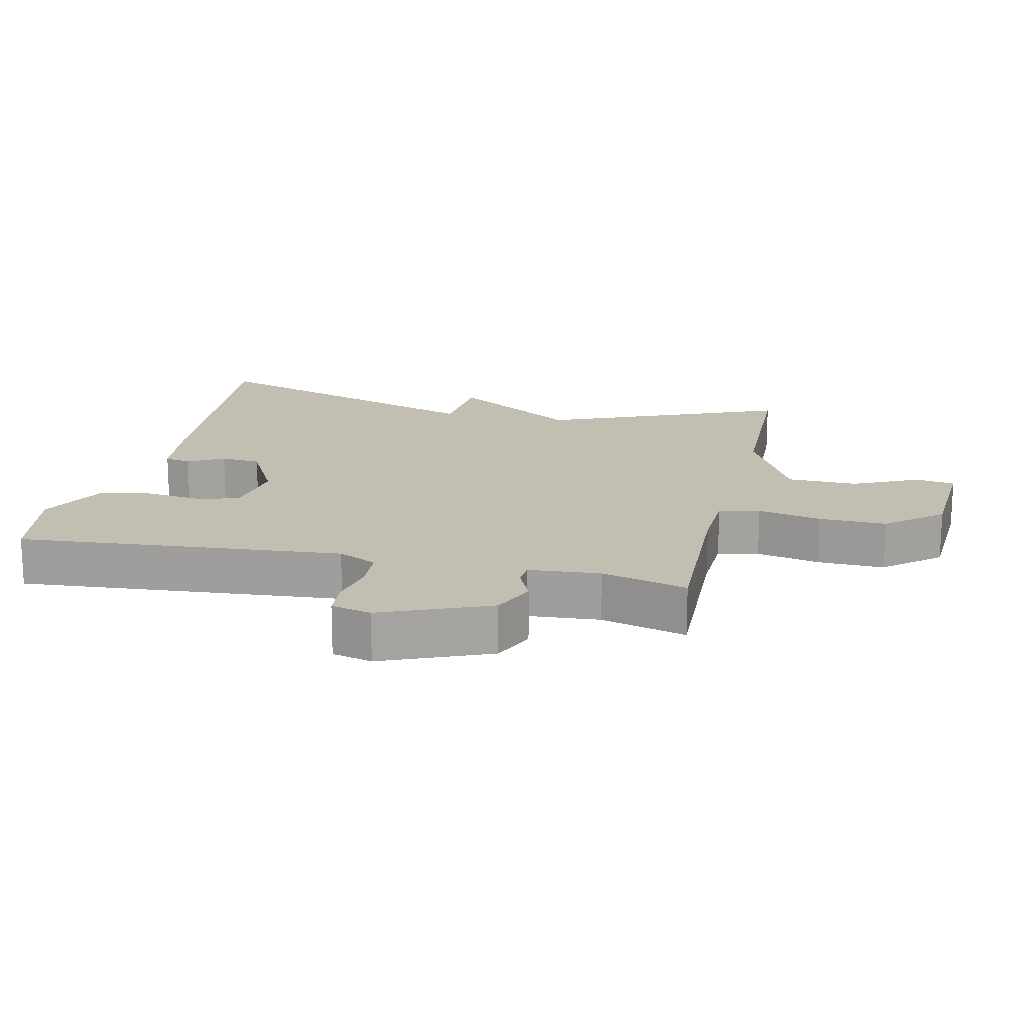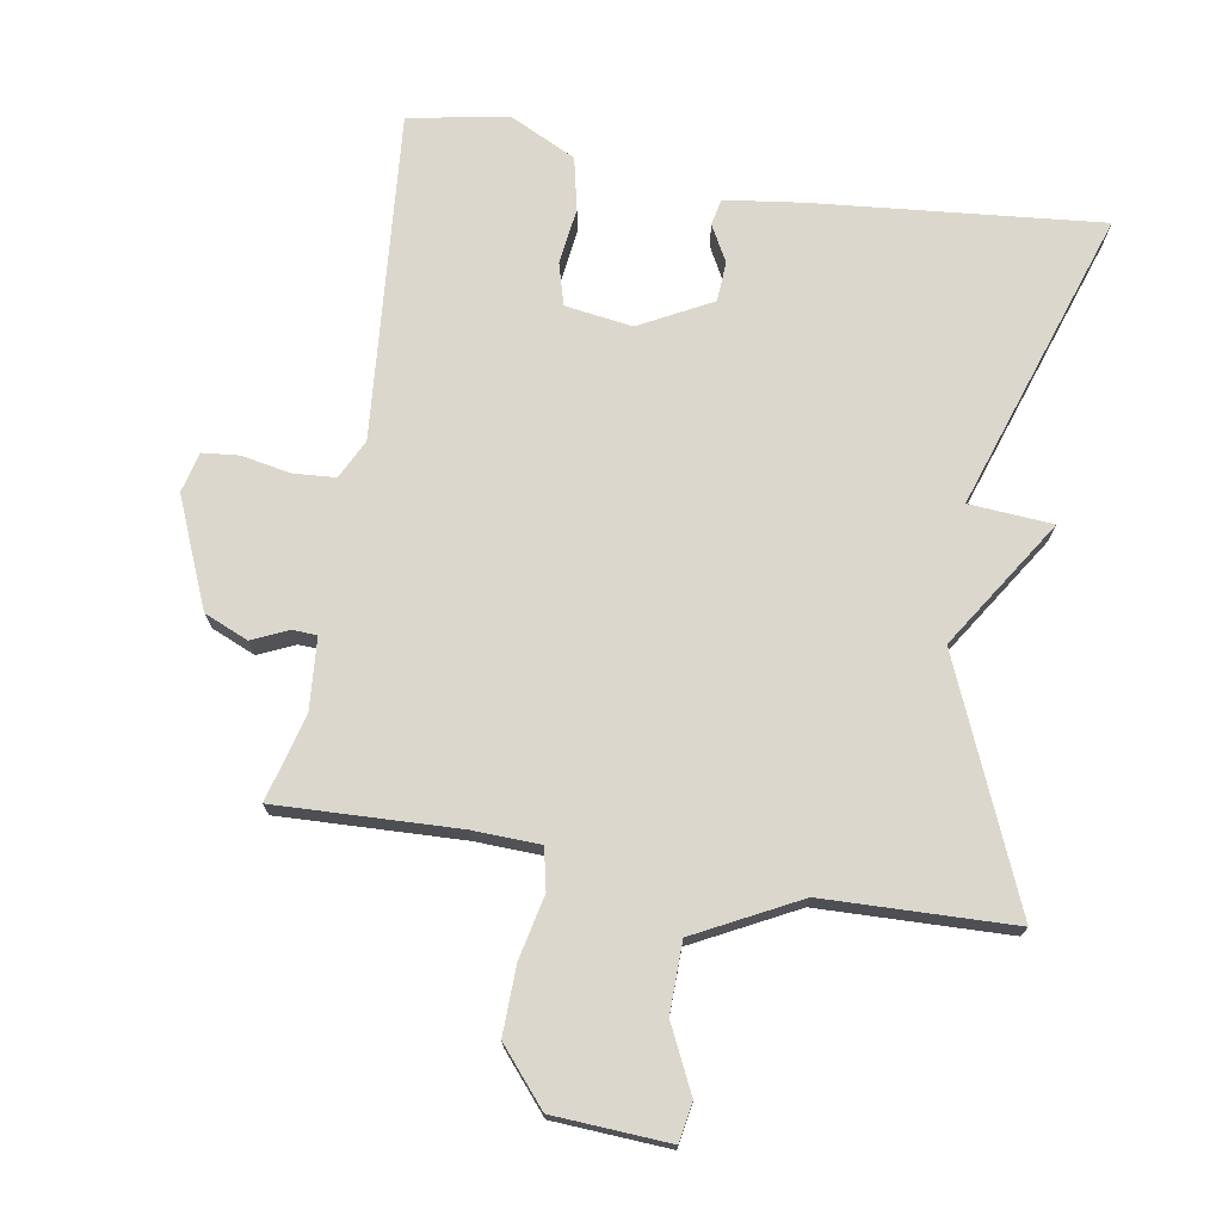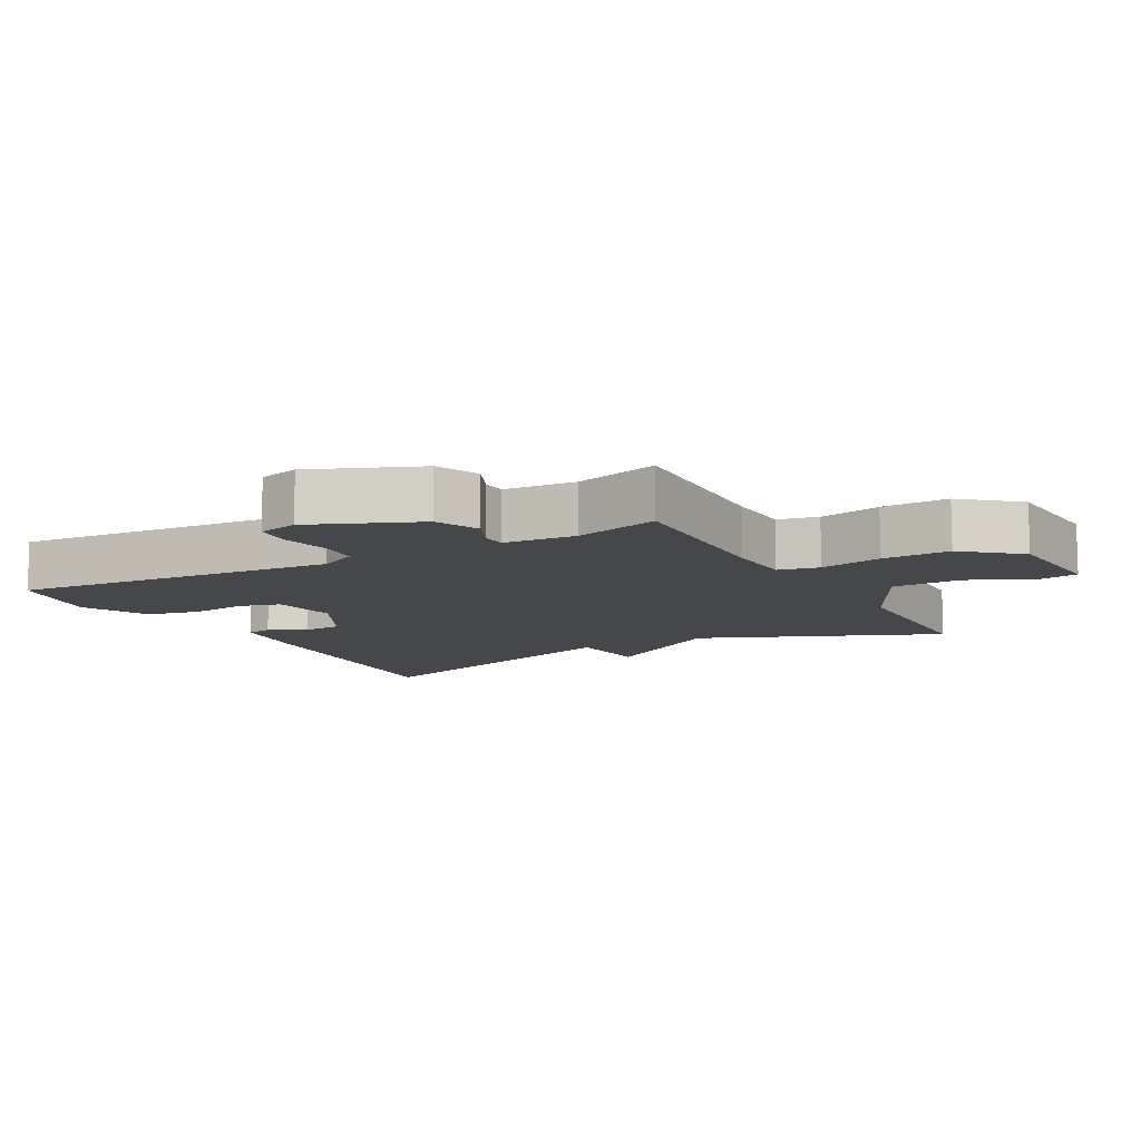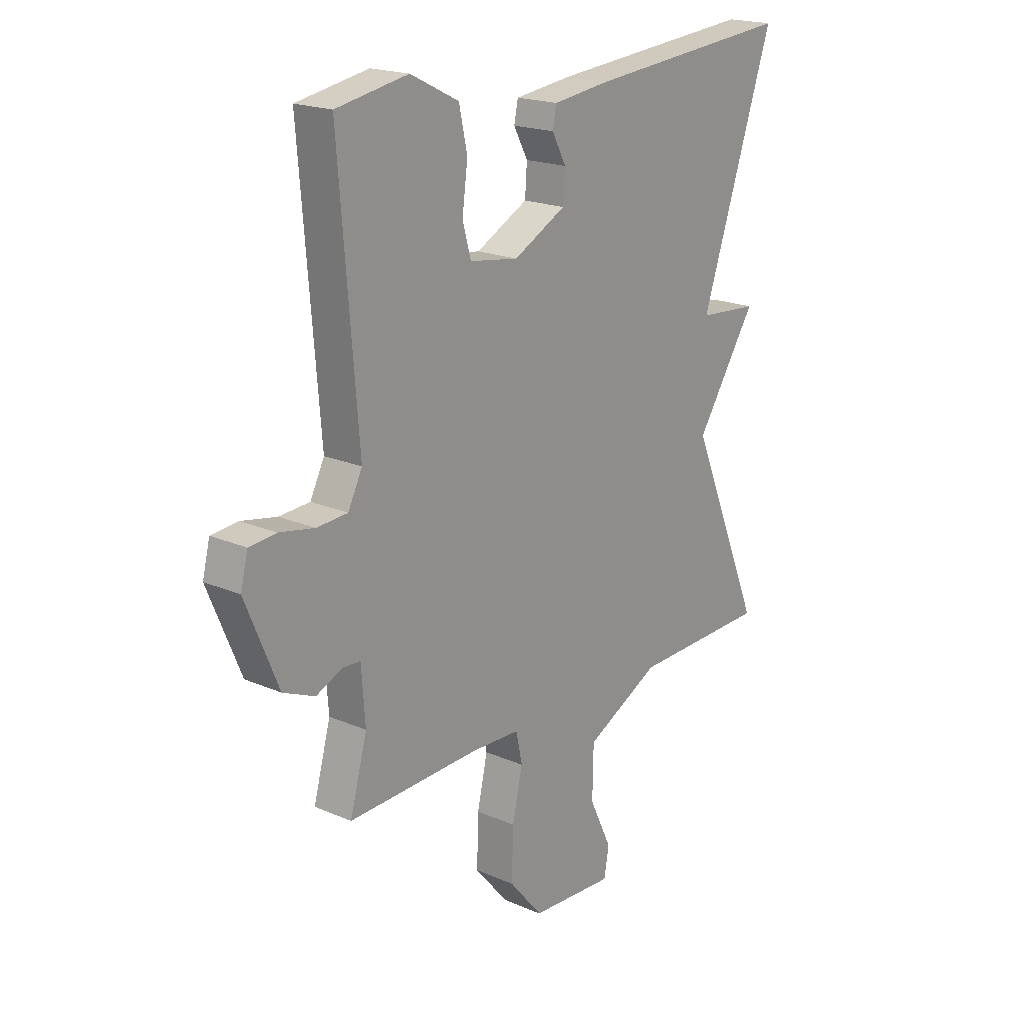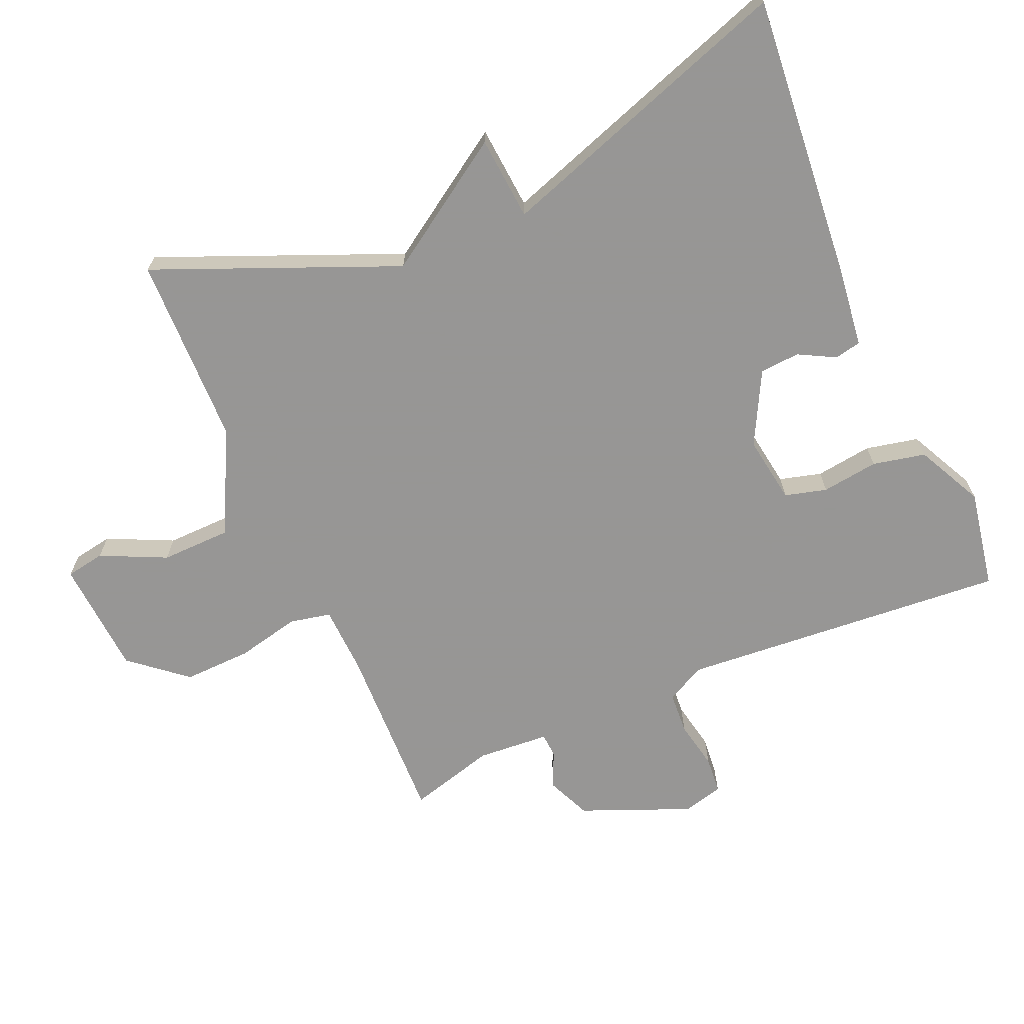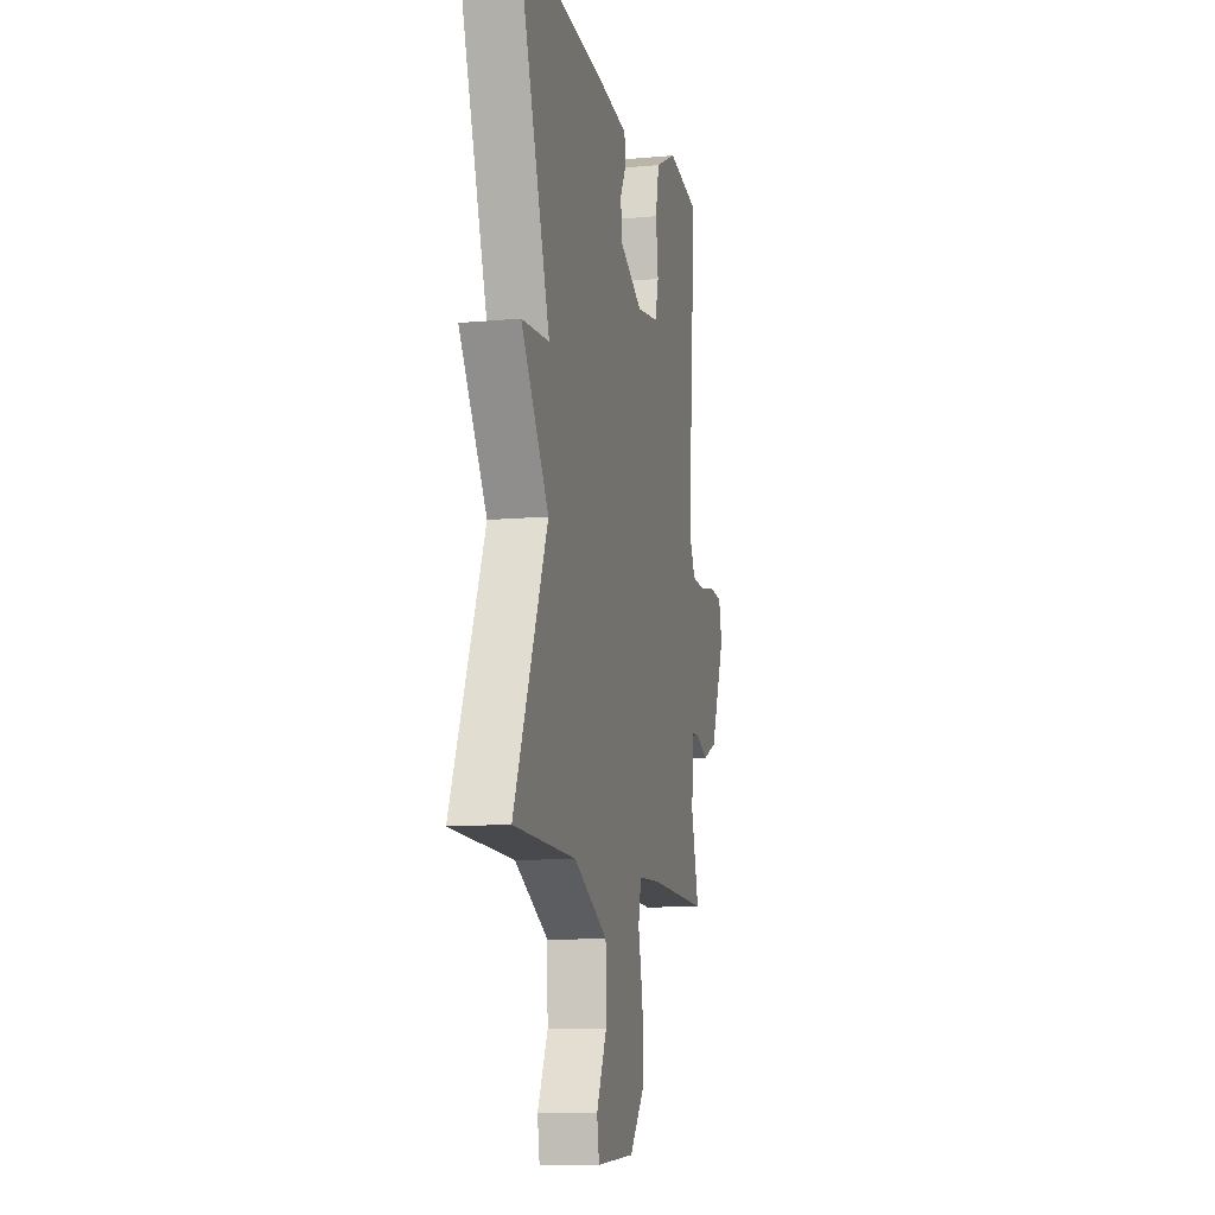
<metadata>
{"format":"obj","ext":"obj","renderer":"f3d","projection":"perspective","resolution":1024,"background":"white","views":[{"elev":17.3,"azim":102.7,"up":"+Y"},{"elev":73.0,"azim":-170.7,"up":"+Y"},{"elev":-10.6,"azim":118.9,"up":"+Y"},{"elev":19.6,"azim":129.0,"up":"+Z"},{"elev":-67.8,"azim":-66.4,"up":"+Y"},{"elev":-11.0,"azim":-77.2,"up":"+Z"}]}
</metadata>
<code>
v 0.5 0.07 0.5
v 0.461 0.07 0.015
v 0.49 0.07 -0.043
v 0.553 0.07 -0.047
v 0.625 0.07 -0.033
v 0.68 0.07 -0.038
v 0.695 0.07 -0.098
v 0.628 0.07 -0.259
v 0.563 0.07 -0.287
v 0.509 0.07 -0.263
v 0.473 0.07 -0.265
v 0.465 0.07 -0.372
v 0.5 0.07 -0.5
v 0.23 0.07 -0.491
v 0.13 0.07 -0.495
v 0.117 0.07 -0.556
v 0.138 0.07 -0.65
v 0.141 0.07 -0.751
v 0.072 0.07 -0.833
v -0.1 0.07 -0.844
v -0.11 0.07 -0.786
v -0.064 0.07 -0.689
v -0.066 0.07 -0.585
v -0.219 0.07 -0.507
v -0.5 0.07 -0.5
v -0.35 0.07 -0.143
v -0.474 0.07 0.047
v -0.35 0.07 0.057
v -0.5 0.07 0.5
v -0.076 0.07 0.462
v 0.041 0.07 0.447
v 0.049 0.07 0.408
v 0.02 0.07 0.354
v 0.024 0.07 0.295
v 0.131 0.07 0.239
v 0.231 0.07 0.254
v 0.248 0.07 0.316
v 0.237 0.07 0.4
v 0.254 0.07 0.478
v 0.353 0.07 0.527
v 0.5 0 0.5
v 0.461 0 0.015
v 0.49 0 -0.043
v 0.553 0 -0.047
v 0.625 0 -0.033
v 0.68 0 -0.038
v 0.695 0 -0.098
v 0.628 0 -0.259
v 0.563 0 -0.287
v 0.509 0 -0.263
v 0.473 0 -0.265
v 0.465 0 -0.372
v 0.5 0 -0.5
v 0.23 0 -0.491
v 0.13 0 -0.495
v 0.117 0 -0.556
v 0.138 0 -0.65
v 0.141 0 -0.751
v 0.072 0 -0.833
v -0.1 0 -0.844
v -0.11 0 -0.786
v -0.064 0 -0.689
v -0.066 0 -0.585
v -0.219 0 -0.507
v -0.5 0 -0.5
v -0.35 0 -0.143
v -0.474 0 0.047
v -0.35 0 0.057
v -0.5 0 0.5
v -0.076 0 0.462
v 0.041 0 0.447
v 0.049 0 0.408
v 0.02 0 0.354
v 0.024 0 0.295
v 0.131 0 0.239
v 0.231 0 0.254
v 0.248 0 0.316
v 0.237 0 0.4
v 0.254 0 0.478
v 0.353 0 0.527
f 40 1 2
f 39 40 2
f 38 39 2
f 37 38 2
f 36 37 2 3
f 35 36 3
f 34 35 3
f 31 32 33
f 30 31 33
f 29 30 33
f 28 29 33
f 28 33 34
f 26 27 28
f 26 28 34 3
f 26 3 4
f 25 26 4
f 24 25 4
f 20 21 22
f 19 20 22
f 18 19 22
f 17 18 22
f 16 17 22
f 15 16 22 23
f 12 13 14
f 11 12 14 15
f 8 9 10
f 7 8 10
f 6 7 10
f 5 6 10
f 4 5 10
f 4 10 11
f 15 23 24
f 11 15 24
f 4 11 24
f 42 41 80
f 42 80 79
f 42 79 78
f 42 78 77
f 43 42 77 76
f 43 76 75
f 43 75 74
f 73 72 71
f 73 71 70
f 73 70 69
f 73 69 68
f 74 73 68
f 68 67 66
f 43 74 68 66
f 44 43 66
f 44 66 65
f 44 65 64
f 62 61 60
f 62 60 59
f 62 59 58
f 62 58 57
f 62 57 56
f 63 62 56 55
f 54 53 52
f 55 54 52 51
f 50 49 48
f 50 48 47
f 50 47 46
f 50 46 45
f 50 45 44
f 51 50 44
f 64 63 55
f 64 55 51
f 64 51 44
f 1 41 42 2
f 2 42 43 3
f 3 43 44 4
f 4 44 45 5
f 5 45 46 6
f 6 46 47 7
f 7 47 48 8
f 8 48 49 9
f 9 49 50 10
f 10 50 51 11
f 11 51 52 12
f 12 52 53 13
f 13 53 54 14
f 14 54 55 15
f 15 55 56 16
f 16 56 57 17
f 17 57 58 18
f 18 58 59 19
f 19 59 60 20
f 20 60 61 21
f 21 61 62 22
f 22 62 63 23
f 23 63 64 24
f 24 64 65 25
f 25 65 66 26
f 26 66 67 27
f 27 67 68 28
f 28 68 69 29
f 29 69 70 30
f 30 70 71 31
f 31 71 72 32
f 32 72 73 33
f 33 73 74 34
f 34 74 75 35
f 35 75 76 36
f 36 76 77 37
f 37 77 78 38
f 38 78 79 39
f 39 79 80 40
f 40 80 41 1

</code>
